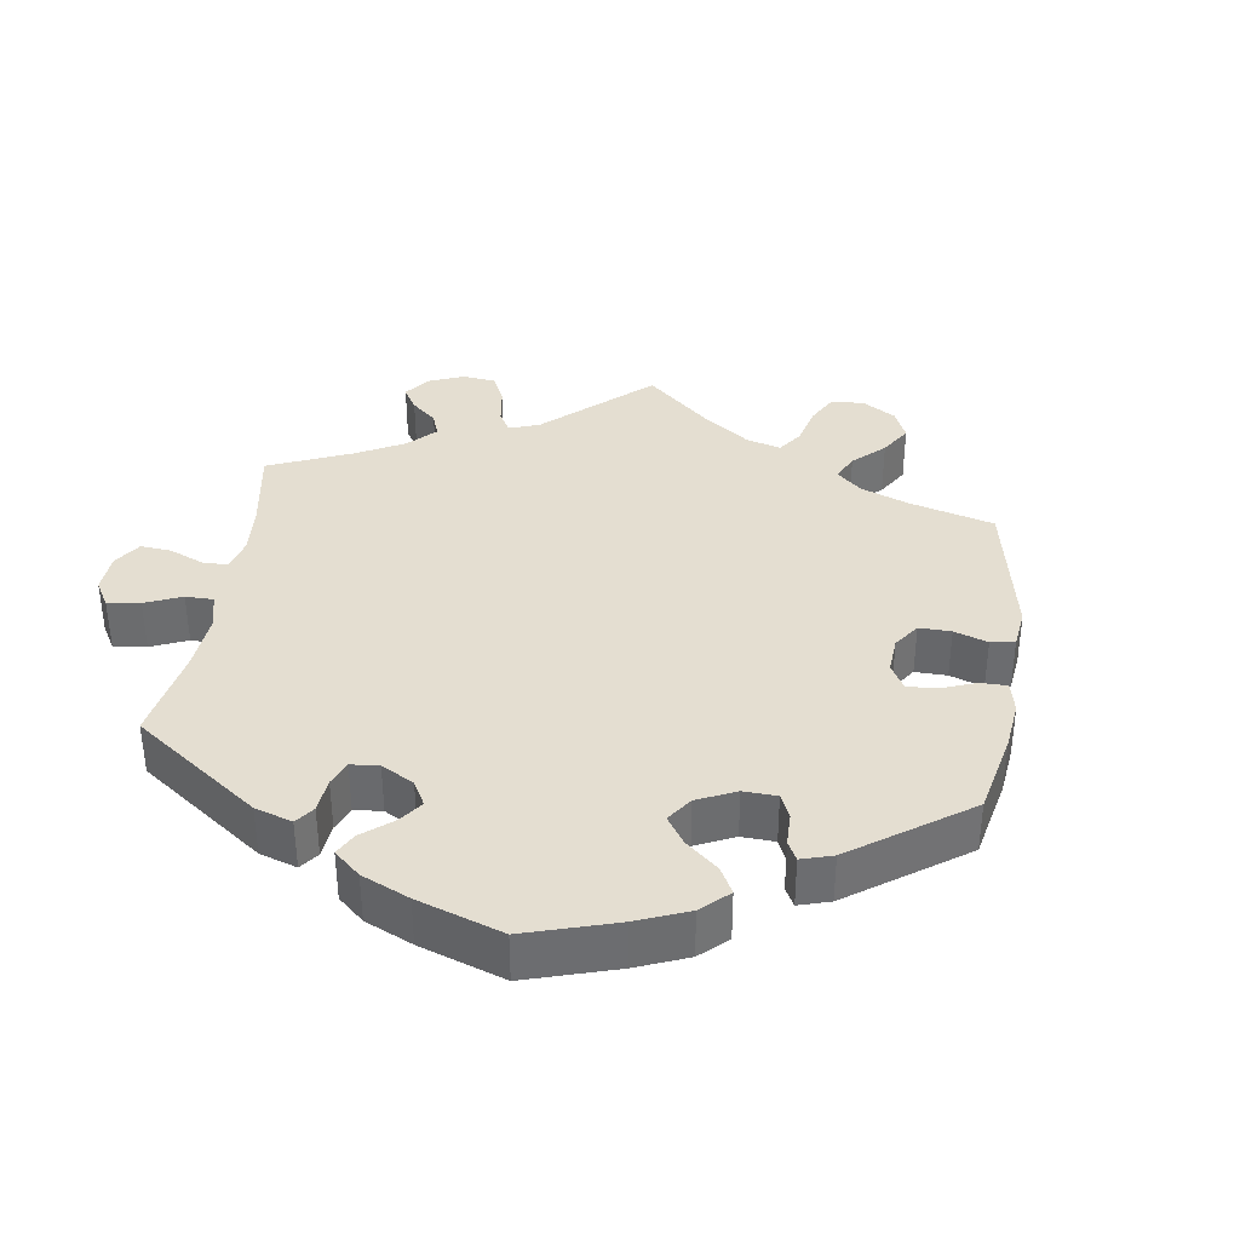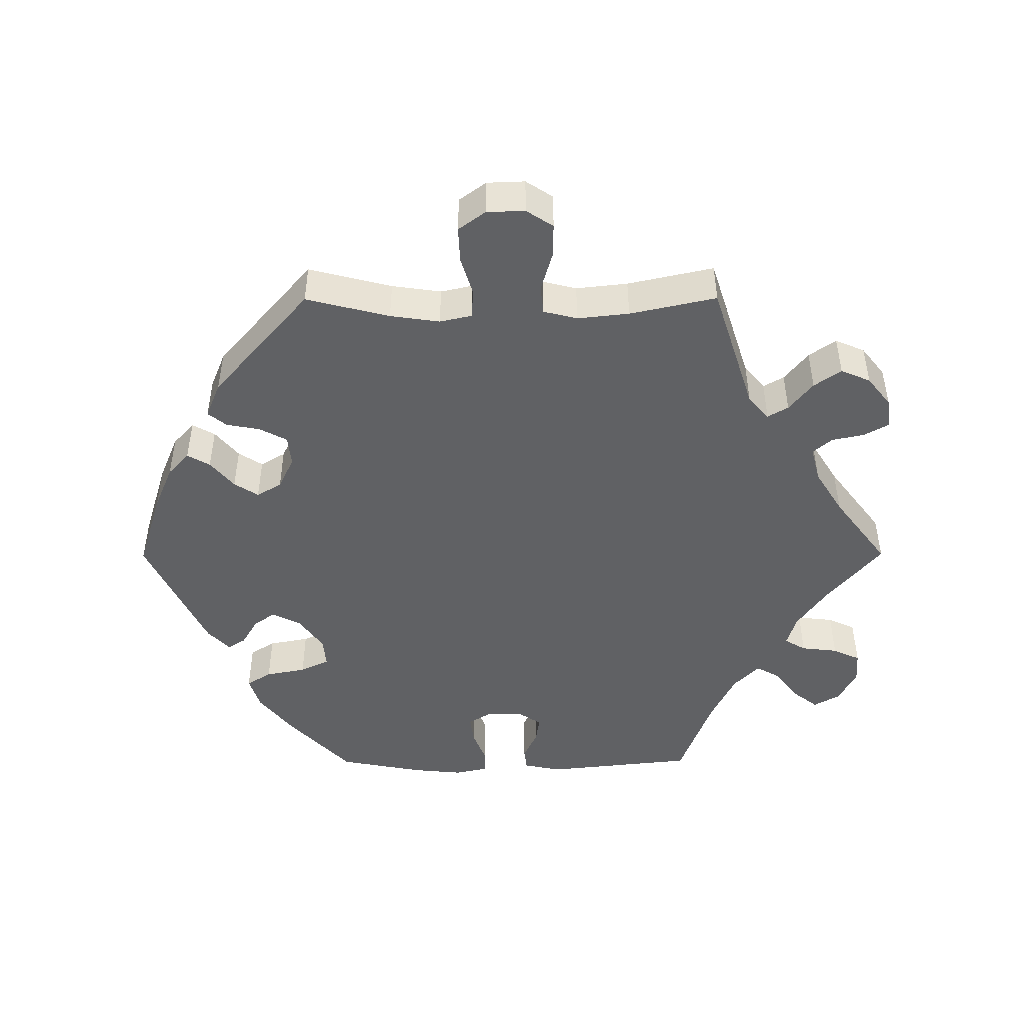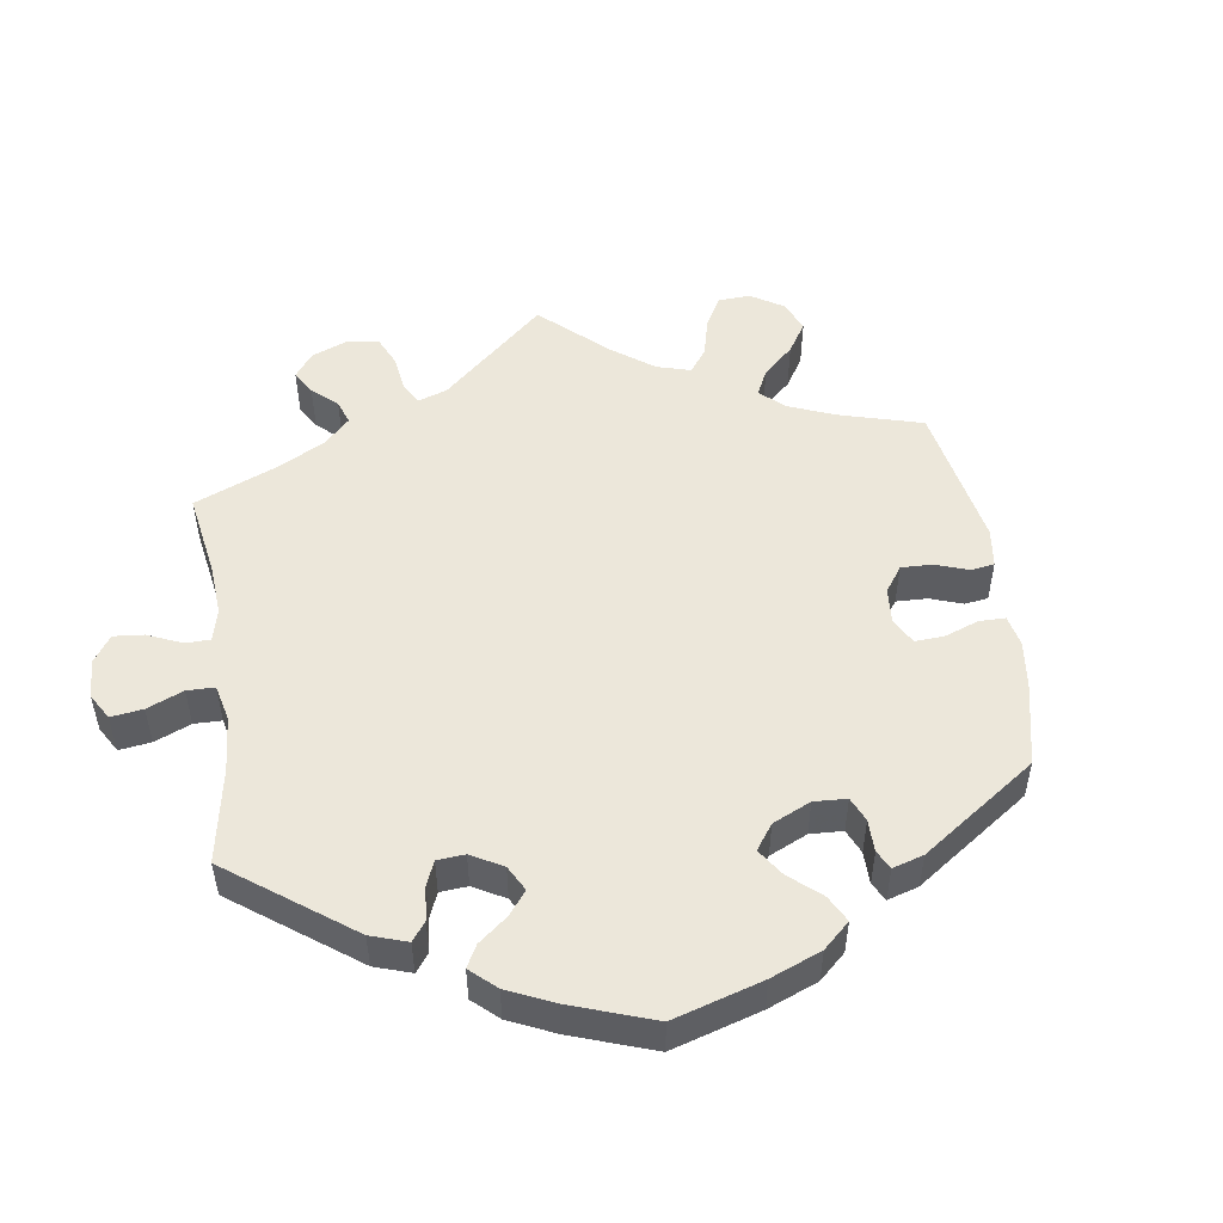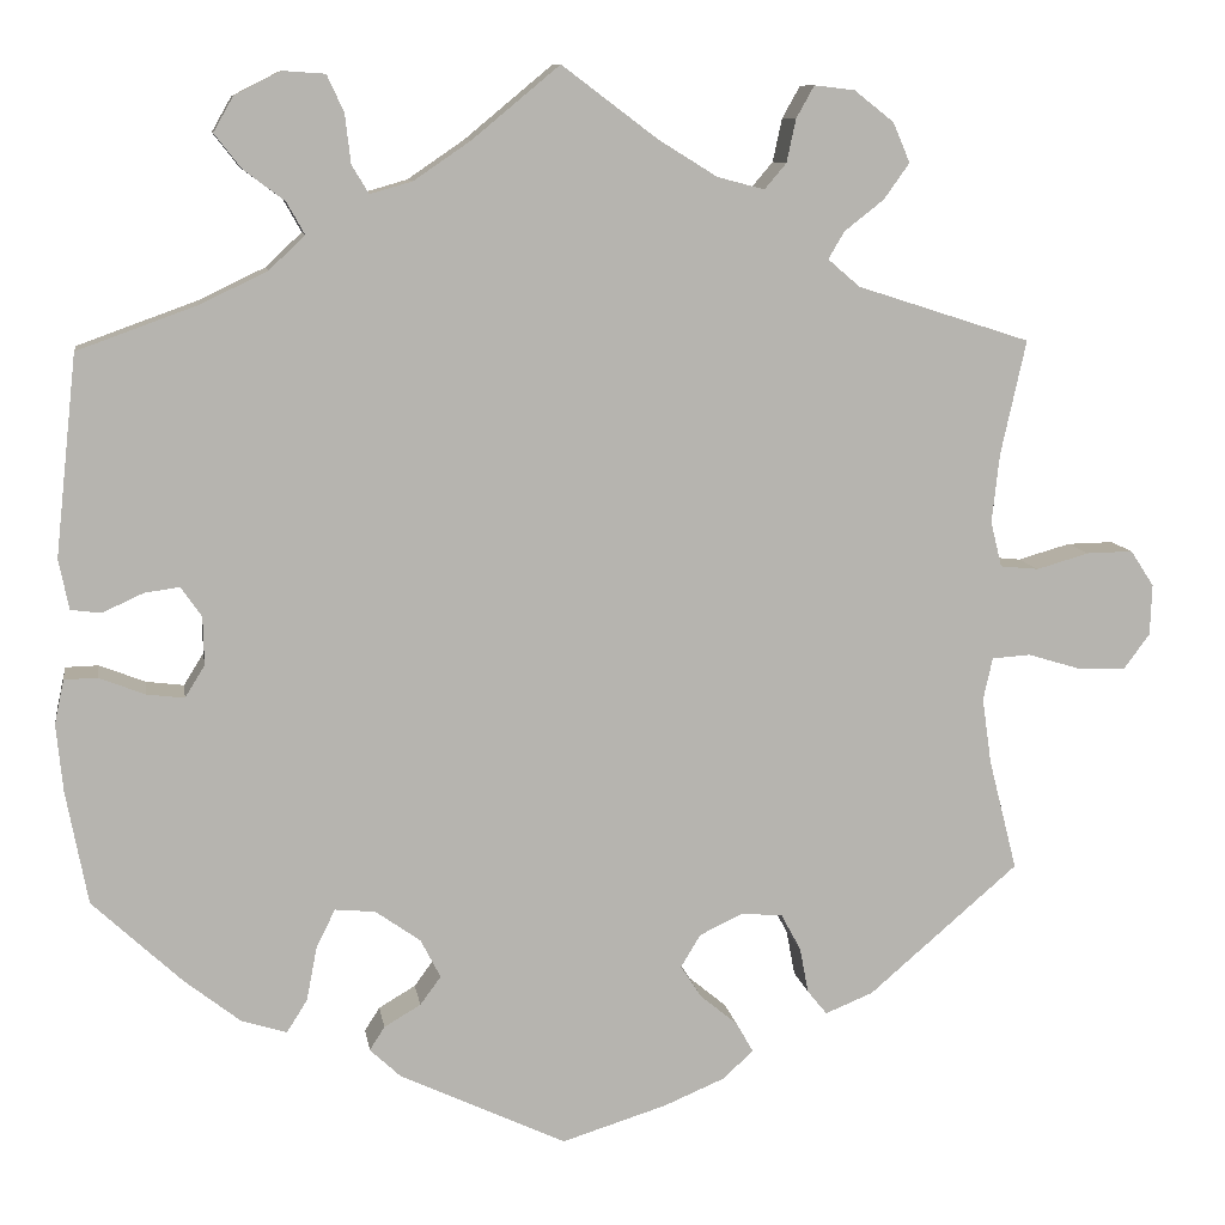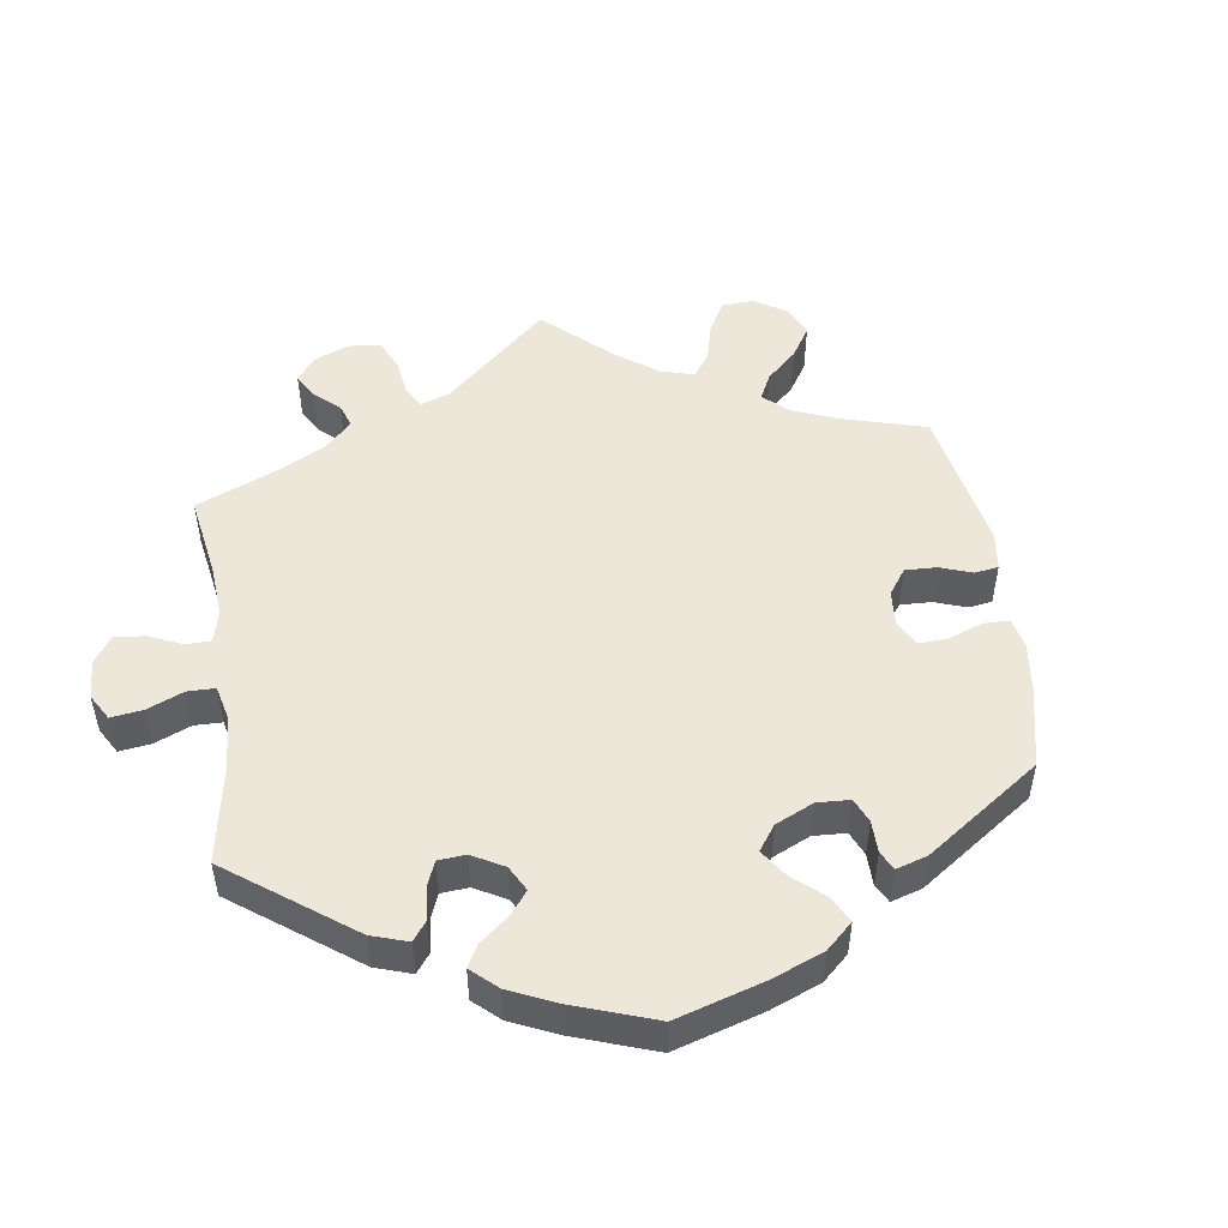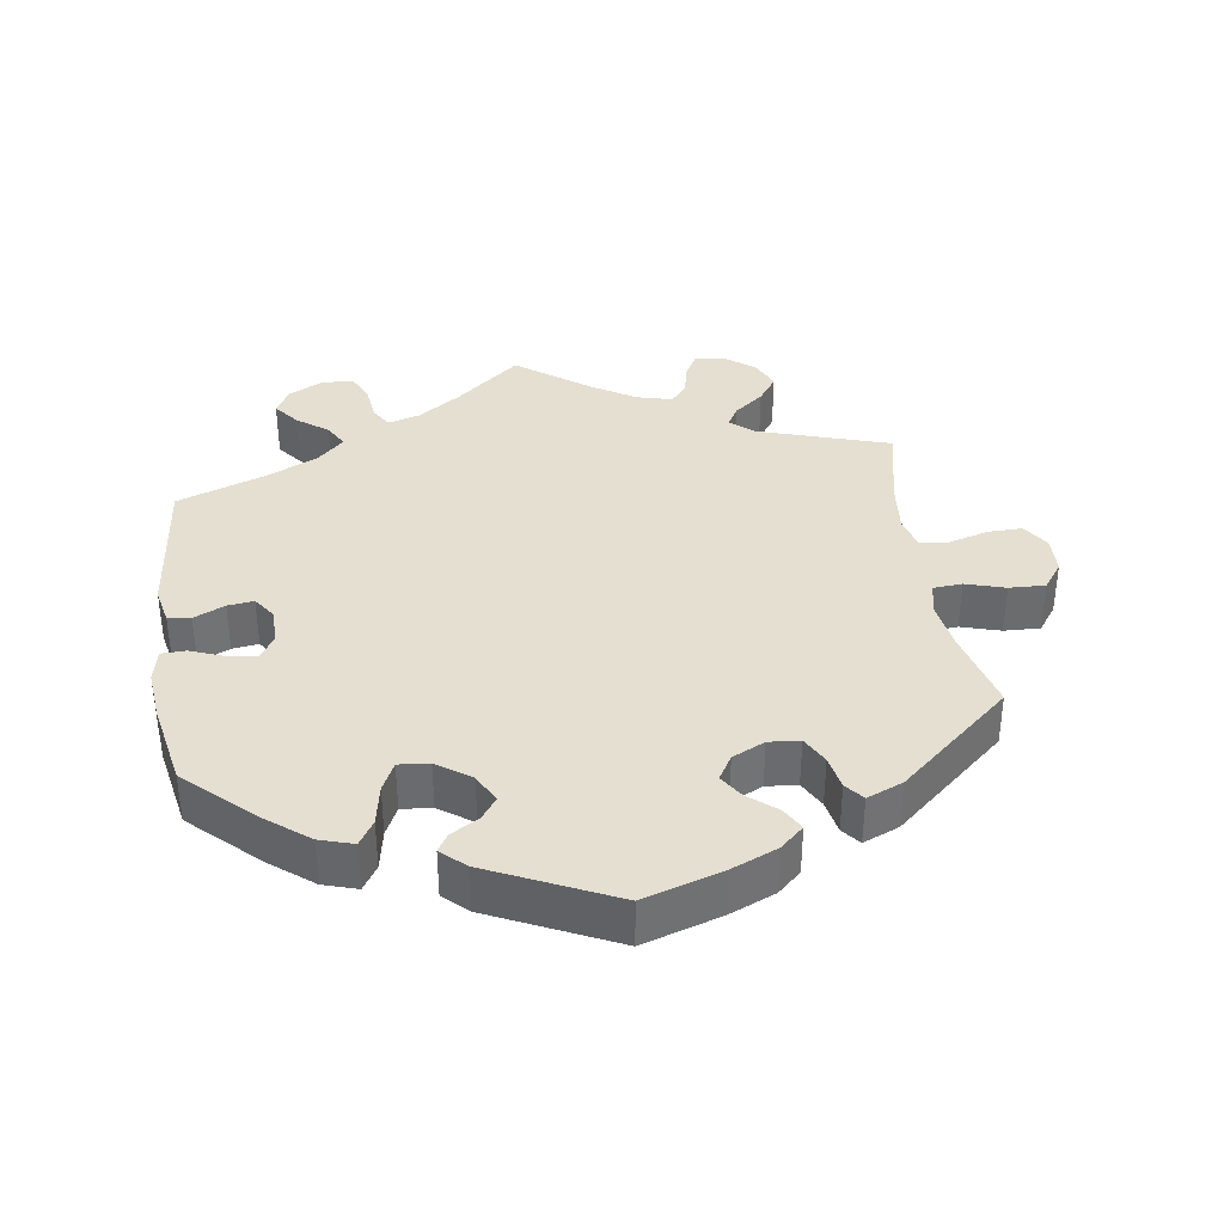
<metadata>
{"format":"obj","ext":"obj","renderer":"f3d","projection":"perspective","resolution":1024,"background":"white","views":[{"elev":36.4,"azim":128.2,"up":"+Y"},{"elev":-46.8,"azim":-89.8,"up":"+Y"},{"elev":50.9,"azim":111.6,"up":"+Y"},{"elev":9.7,"azim":171.2,"up":"+Z"},{"elev":50.1,"azim":111.7,"up":"+Y"},{"elev":36.8,"azim":171.6,"up":"+Y"}]}
</metadata>
<code>
v -0.471 0.07 -0.17
v -0.461 0.07 -0.1
v -0.471 0.07 -0.055
v -0.512 0.07 -0.052
v -0.568 0.07 -0.069
v -0.619 0.07 -0.071
v -0.647 0.07 -0.033
v -0.649 0.07 0.021
v -0.624 0.07 0.059
v -0.575 0.07 0.058
v -0.519 0.07 0.042
v -0.478 0.07 0.046
v -0.466 0.07 0.094
v -0.474 0.07 0.167
v -0.501 0.07 0.289
v -0.317 0.07 0.348
v -0.283 0.07 0.377
v -0.3 0.07 0.406
v -0.342 0.07 0.439
v -0.369 0.07 0.477
v -0.351 0.07 0.519
v -0.309 0.07 0.552
v -0.266 0.07 0.557
v -0.247 0.07 0.523
v -0.237 0.07 0.477
v -0.214 0.07 0.45
v -0.164 0.07 0.463
v -0.101 0.07 0.502
v 0 0.07 0.578
v 0.093 0.07 0.501
v 0.153 0.07 0.46
v 0.198 0.07 0.447
v 0.216 0.07 0.477
v 0.222 0.07 0.529
v 0.24 0.07 0.568
v 0.285 0.07 0.571
v 0.334 0.07 0.546
v 0.355 0.07 0.509
v 0.327 0.07 0.473
v 0.283 0.07 0.44
v 0.264 0.07 0.406
v 0.302 0.07 0.37
v 0.373 0.07 0.336
v 0.5 0.07 0.29
v 0.523 0.07 0.077
v 0.512 0.07 0.024
v 0.48 0.07 0.02
v 0.436 0.07 0.04
v 0.399 0.07 0.045
v 0.377 0.07 0.013
v 0.376 0.07 -0.038
v 0.397 0.07 -0.072
v 0.437 0.07 -0.067
v 0.486 0.07 -0.048
v 0.521 0.07 -0.049
v 0.531 0.07 -0.096
v 0.524 0.07 -0.167
v 0.501 0.07 -0.288
v 0.406 0.07 -0.377
v 0.346 0.07 -0.424
v 0.298 0.07 -0.439
v 0.276 0.07 -0.404
v 0.265 0.07 -0.347
v 0.245 0.07 -0.306
v 0.202 0.07 -0.31
v 0.154 0.07 -0.344
v 0.133 0.07 -0.385
v 0.155 0.07 -0.415
v 0.194 0.07 -0.438
v 0.21 0.07 -0.463
v 0.177 0.07 -0.494
v 0 0.07 -0.577
v -0.112 0.07 -0.542
v -0.176 0.07 -0.515
v -0.209 0.07 -0.485
v -0.191 0.07 -0.453
v -0.151 0.07 -0.42
v -0.129 0.07 -0.386
v -0.15 0.07 -0.351
v -0.196 0.07 -0.329
v -0.24 0.07 -0.333
v -0.261 0.07 -0.372
v -0.27 0.07 -0.42
v -0.291 0.07 -0.446
v -0.342 0.07 -0.425
v -0.501 0.07 -0.288
v -0.471 0 -0.17
v -0.461 0 -0.1
v -0.471 0 -0.055
v -0.512 0 -0.052
v -0.568 0 -0.069
v -0.619 0 -0.071
v -0.647 0 -0.033
v -0.649 0 0.021
v -0.624 0 0.059
v -0.575 0 0.058
v -0.519 0 0.042
v -0.478 0 0.046
v -0.466 0 0.094
v -0.474 0 0.167
v -0.501 0 0.289
v -0.317 0 0.348
v -0.283 0 0.377
v -0.3 0 0.406
v -0.342 0 0.439
v -0.369 0 0.477
v -0.351 0 0.519
v -0.309 0 0.552
v -0.266 0 0.557
v -0.247 0 0.523
v -0.237 0 0.477
v -0.214 0 0.45
v -0.164 0 0.463
v -0.101 0 0.502
v 0 0 0.578
v 0.093 0 0.501
v 0.153 0 0.46
v 0.198 0 0.447
v 0.216 0 0.477
v 0.222 0 0.529
v 0.24 0 0.568
v 0.285 0 0.571
v 0.334 0 0.546
v 0.355 0 0.509
v 0.327 0 0.473
v 0.283 0 0.44
v 0.264 0 0.406
v 0.302 0 0.37
v 0.373 0 0.336
v 0.5 0 0.29
v 0.523 0 0.077
v 0.512 0 0.024
v 0.48 0 0.02
v 0.436 0 0.04
v 0.399 0 0.045
v 0.377 0 0.013
v 0.376 0 -0.038
v 0.397 0 -0.072
v 0.437 0 -0.067
v 0.486 0 -0.048
v 0.521 0 -0.049
v 0.531 0 -0.096
v 0.524 0 -0.167
v 0.501 0 -0.288
v 0.406 0 -0.377
v 0.346 0 -0.424
v 0.298 0 -0.439
v 0.276 0 -0.404
v 0.265 0 -0.347
v 0.245 0 -0.306
v 0.202 0 -0.31
v 0.154 0 -0.344
v 0.133 0 -0.385
v 0.155 0 -0.415
v 0.194 0 -0.438
v 0.21 0 -0.463
v 0.177 0 -0.494
v 0 0 -0.577
v -0.112 0 -0.542
v -0.176 0 -0.515
v -0.209 0 -0.485
v -0.191 0 -0.453
v -0.151 0 -0.42
v -0.129 0 -0.386
v -0.15 0 -0.351
v -0.196 0 -0.329
v -0.24 0 -0.333
v -0.261 0 -0.372
v -0.27 0 -0.42
v -0.291 0 -0.446
v -0.342 0 -0.425
v -0.501 0 -0.288
f 85 86 1
f 82 83 84 85
f 81 82 85 1
f 80 81 1 2
f 79 80 2 3
f 74 75 76 77
f 74 77 78
f 73 74 78
f 72 73 78
f 71 72 78 79
f 68 69 70 71
f 67 68 71 79
f 60 61 62 63
f 60 63 64
f 59 60 64
f 58 59 64
f 57 58 64
f 56 57 64 65
f 53 54 55 56
f 52 53 56 65
f 45 46 47 48
f 43 44 45 48
f 42 43 48 49
f 41 42 49 50
f 37 38 39 40
f 37 40 41
f 36 37 41
f 33 34 35 36
f 32 33 36 41
f 31 32 41 50
f 28 29 30
f 27 28 30 31
f 26 27 31 50
f 22 23 24 25
f 22 25 26
f 21 22 26
f 18 19 20 21
f 17 18 21 26
f 14 15 16
f 13 14 16 17
f 12 13 17 26
f 8 9 10 11
f 8 11 12
f 7 8 12
f 4 5 6 7
f 3 4 7 12
f 66 67 79 3
f 51 52 65 66
f 26 50 51 66
f 3 12 26 66
f 87 172 171
f 171 170 169 168
f 87 171 168 167
f 88 87 167 166
f 89 88 166 165
f 163 162 161 160
f 164 163 160
f 164 160 159
f 164 159 158
f 165 164 158 157
f 157 156 155 154
f 165 157 154 153
f 149 148 147 146
f 150 149 146
f 150 146 145
f 150 145 144
f 150 144 143
f 151 150 143 142
f 142 141 140 139
f 151 142 139 138
f 134 133 132 131
f 134 131 130 129
f 135 134 129 128
f 136 135 128 127
f 126 125 124 123
f 127 126 123
f 127 123 122
f 122 121 120 119
f 127 122 119 118
f 136 127 118 117
f 116 115 114
f 117 116 114 113
f 136 117 113 112
f 111 110 109 108
f 112 111 108
f 112 108 107
f 107 106 105 104
f 112 107 104 103
f 102 101 100
f 103 102 100 99
f 112 103 99 98
f 97 96 95 94
f 98 97 94
f 98 94 93
f 93 92 91 90
f 98 93 90 89
f 89 165 153 152
f 152 151 138 137
f 152 137 136 112
f 152 112 98 89
f 1 87 88 2
f 2 88 89 3
f 3 89 90 4
f 4 90 91 5
f 5 91 92 6
f 6 92 93 7
f 7 93 94 8
f 8 94 95 9
f 9 95 96 10
f 10 96 97 11
f 11 97 98 12
f 12 98 99 13
f 13 99 100 14
f 14 100 101 15
f 15 101 102 16
f 16 102 103 17
f 17 103 104 18
f 18 104 105 19
f 19 105 106 20
f 20 106 107 21
f 21 107 108 22
f 22 108 109 23
f 23 109 110 24
f 24 110 111 25
f 25 111 112 26
f 26 112 113 27
f 27 113 114 28
f 28 114 115 29
f 29 115 116 30
f 30 116 117 31
f 31 117 118 32
f 32 118 119 33
f 33 119 120 34
f 34 120 121 35
f 35 121 122 36
f 36 122 123 37
f 37 123 124 38
f 38 124 125 39
f 39 125 126 40
f 40 126 127 41
f 41 127 128 42
f 42 128 129 43
f 43 129 130 44
f 44 130 131 45
f 45 131 132 46
f 46 132 133 47
f 47 133 134 48
f 48 134 135 49
f 49 135 136 50
f 50 136 137 51
f 51 137 138 52
f 52 138 139 53
f 53 139 140 54
f 54 140 141 55
f 55 141 142 56
f 56 142 143 57
f 57 143 144 58
f 58 144 145 59
f 59 145 146 60
f 60 146 147 61
f 61 147 148 62
f 62 148 149 63
f 63 149 150 64
f 64 150 151 65
f 65 151 152 66
f 66 152 153 67
f 67 153 154 68
f 68 154 155 69
f 69 155 156 70
f 70 156 157 71
f 71 157 158 72
f 72 158 159 73
f 73 159 160 74
f 74 160 161 75
f 75 161 162 76
f 76 162 163 77
f 77 163 164 78
f 78 164 165 79
f 79 165 166 80
f 80 166 167 81
f 81 167 168 82
f 82 168 169 83
f 83 169 170 84
f 84 170 171 85
f 85 171 172 86
f 86 172 87 1

</code>
